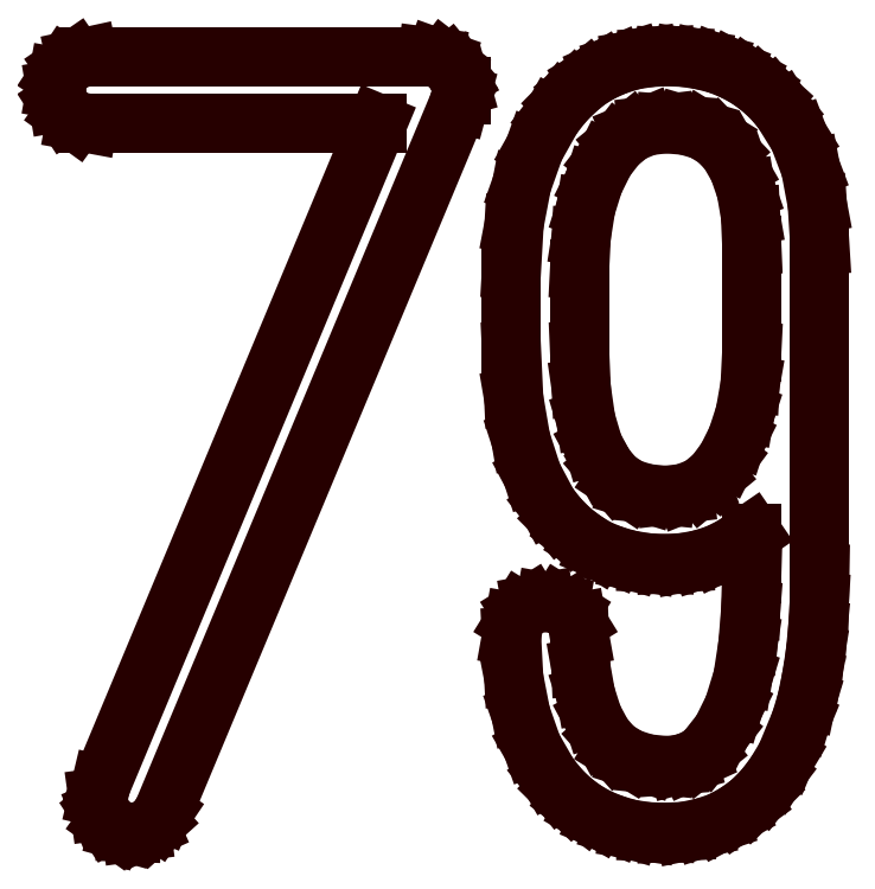
<metadata>
{"format":"dxf","ext":"dxf","renderer":"ezdxf+matplotlib","layout":"modelspace","background":"white","min_lineweight":24,"dpi":150}
</metadata>
<code>
0
SECTION
2
ENTITIES
0
LINE
8
DXF_79LOGO_MODEL_H
10
107
20
70.11
30
0
11
106.9
21
70.11
31
0
0
LINE
8
DXF_79LOGO_MODEL_H
10
106.9
20
70.11
30
0
11
106.7
21
70.16
31
0
0
LINE
8
DXF_79LOGO_MODEL_H
10
106.7
20
70.16
30
0
11
106.6
21
70.18
31
0
0
LINE
8
DXF_79LOGO_MODEL_H
10
106.6
20
70.18
30
0
11
106.4
21
70.37
31
0
0
LINE
8
DXF_79LOGO_MODEL_H
10
106.4
20
70.37
30
0
11
106.2
21
70.62
31
0
0
LINE
8
DXF_79LOGO_MODEL_H
10
106.2
20
70.62
30
0
11
106.2
21
70.65
31
0
0
LINE
8
DXF_79LOGO_MODEL_H
10
106.2
20
70.65
30
0
11
106.2
21
70.97
31
0
0
LINE
8
DXF_79LOGO_MODEL_H
10
106.2
20
70.97
30
0
11
106.2
21
71.27
31
0
0
LINE
8
DXF_79LOGO_MODEL_H
10
106.2
20
71.27
30
0
11
113
21
87.51
31
0
0
LINE
8
DXF_79LOGO_MODEL_H
10
113
20
87.51
30
0
11
105.9
21
87.51
31
0
0
LINE
8
DXF_79LOGO_MODEL_H
10
105.9
20
87.51
30
0
11
105.6
21
87.57
31
0
0
LINE
8
DXF_79LOGO_MODEL_H
10
105.6
20
87.57
30
0
11
105.4
21
87.76
31
0
0
LINE
8
DXF_79LOGO_MODEL_H
10
105.4
20
87.76
30
0
11
105.2
21
88.02
31
0
0
LINE
8
DXF_79LOGO_MODEL_H
10
105.2
20
88.02
30
0
11
105.1
21
88.35
31
0
0
LINE
8
DXF_79LOGO_MODEL_H
10
105.1
20
88.35
30
0
11
105.2
21
88.64
31
0
0
LINE
8
DXF_79LOGO_MODEL_H
10
105.2
20
88.64
30
0
11
105.4
21
88.91
31
0
0
LINE
8
DXF_79LOGO_MODEL_H
10
105.4
20
88.91
30
0
11
105.6
21
89.09
31
0
0
LINE
8
DXF_79LOGO_MODEL_H
10
105.6
20
89.09
30
0
11
105.9
21
89.15
31
0
0
LINE
8
DXF_79LOGO_MODEL_H
10
105.9
20
89.15
30
0
11
114.2
21
89.15
31
0
0
LINE
8
DXF_79LOGO_MODEL_H
10
114.2
20
89.15
30
0
11
114.5
21
89.13
31
0
0
LINE
8
DXF_79LOGO_MODEL_H
10
114.5
20
89.13
30
0
11
114.6
21
89.06
31
0
0
LINE
8
DXF_79LOGO_MODEL_H
10
114.6
20
89.06
30
0
11
114.8
21
88.94
31
0
0
LINE
8
DXF_79LOGO_MODEL_H
10
114.8
20
88.94
30
0
11
114.9
21
88.79
31
0
0
LINE
8
DXF_79LOGO_MODEL_H
10
114.9
20
88.79
30
0
11
115
21
88.6
31
0
0
LINE
8
DXF_79LOGO_MODEL_H
10
115
20
88.6
30
0
11
115.1
21
88.41
31
0
0
LINE
8
DXF_79LOGO_MODEL_H
10
115.1
20
88.41
30
0
11
115.1
21
88.21
31
0
0
LINE
8
DXF_79LOGO_MODEL_H
10
115.1
20
88.21
30
0
11
115
21
88.01
31
0
0
LINE
8
DXF_79LOGO_MODEL_H
10
115
20
88.01
30
0
11
107.8
21
70.61
31
0
0
LINE
8
DXF_79LOGO_MODEL_H
10
107.8
20
70.61
30
0
11
107.6
21
70.39
31
0
0
LINE
8
DXF_79LOGO_MODEL_H
10
107.6
20
70.39
30
0
11
107.4
21
70.24
31
0
0
LINE
8
DXF_79LOGO_MODEL_H
10
107.4
20
70.24
30
0
11
107.2
21
70.14
31
0
0
LINE
8
DXF_79LOGO_MODEL_H
10
107.2
20
70.14
30
0
11
107
21
70.11
31
0
0
LINE
8
DXF_79LOGO_MODEL_H
10
107
20
70.11
30
0
11
107
21
70.11
31
0
0
LINE
8
DXF_79LOGO_MODEL_H
10
107
20
70.11
30
0
11
107
21
70.11
31
0
0
LINE
8
DXF_79LOGO_MODEL_H
10
120.1
20
70.11
30
0
11
119.6
21
70.13
31
0
0
LINE
8
DXF_79LOGO_MODEL_H
10
119.6
20
70.13
30
0
11
119.2
21
70.2
31
0
0
LINE
8
DXF_79LOGO_MODEL_H
10
119.2
20
70.2
30
0
11
118.8
21
70.31
31
0
0
LINE
8
DXF_79LOGO_MODEL_H
10
118.8
20
70.31
30
0
11
118.4
21
70.46
31
0
0
LINE
8
DXF_79LOGO_MODEL_H
10
118.4
20
70.46
30
0
11
118.1
21
70.66
31
0
0
LINE
8
DXF_79LOGO_MODEL_H
10
118.1
20
70.66
30
0
11
117.8
21
70.91
31
0
0
LINE
8
DXF_79LOGO_MODEL_H
10
117.8
20
70.91
30
0
11
117.5
21
71.2
31
0
0
LINE
8
DXF_79LOGO_MODEL_H
10
117.5
20
71.2
30
0
11
117.2
21
71.52
31
0
0
LINE
8
DXF_79LOGO_MODEL_H
10
117.2
20
71.52
30
0
11
116.8
21
72.21
31
0
0
LINE
8
DXF_79LOGO_MODEL_H
10
116.8
20
72.21
30
0
11
116.5
21
73.02
31
0
0
LINE
8
DXF_79LOGO_MODEL_H
10
116.5
20
73.02
30
0
11
116.4
21
73.92
31
0
0
LINE
8
DXF_79LOGO_MODEL_H
10
116.4
20
73.92
30
0
11
116.3
21
74.92
31
0
0
LINE
8
DXF_79LOGO_MODEL_H
10
116.3
20
74.92
30
0
11
116.4
21
75.27
31
0
0
LINE
8
DXF_79LOGO_MODEL_H
10
116.4
20
75.27
30
0
11
116.5
21
75.54
31
0
0
LINE
8
DXF_79LOGO_MODEL_H
10
116.5
20
75.54
30
0
11
116.8
21
75.7
31
0
0
LINE
8
DXF_79LOGO_MODEL_H
10
116.8
20
75.7
30
0
11
117.1
21
75.76
31
0
0
LINE
8
DXF_79LOGO_MODEL_H
10
117.1
20
75.76
30
0
11
117.5
21
75.7
31
0
0
LINE
8
DXF_79LOGO_MODEL_H
10
117.5
20
75.7
30
0
11
117.8
21
75.54
31
0
0
LINE
8
DXF_79LOGO_MODEL_H
10
117.8
20
75.54
30
0
11
117.9
21
75.27
31
0
0
LINE
8
DXF_79LOGO_MODEL_H
10
117.9
20
75.27
30
0
11
118
21
74.92
31
0
0
LINE
8
DXF_79LOGO_MODEL_H
10
118
20
74.92
30
0
11
118
21
74.16
31
0
0
LINE
8
DXF_79LOGO_MODEL_H
10
118
20
74.16
30
0
11
118.1
21
73.5
31
0
0
LINE
8
DXF_79LOGO_MODEL_H
10
118.1
20
73.5
30
0
11
118.3
21
72.94
31
0
0
LINE
8
DXF_79LOGO_MODEL_H
10
118.3
20
72.94
30
0
11
118.6
21
72.47
31
0
0
LINE
8
DXF_79LOGO_MODEL_H
10
118.6
20
72.47
30
0
11
118.8
21
72.15
31
0
0
LINE
8
DXF_79LOGO_MODEL_H
10
118.8
20
72.15
30
0
11
119.2
21
71.93
31
0
0
LINE
8
DXF_79LOGO_MODEL_H
10
119.2
20
71.93
30
0
11
119.6
21
71.8
31
0
0
LINE
8
DXF_79LOGO_MODEL_H
10
119.6
20
71.8
30
0
11
120.1
21
71.75
31
0
0
LINE
8
DXF_79LOGO_MODEL_H
10
120.1
20
71.75
30
0
11
120.4
21
71.77
31
0
0
LINE
8
DXF_79LOGO_MODEL_H
10
120.4
20
71.77
30
0
11
120.7
21
71.84
31
0
0
LINE
8
DXF_79LOGO_MODEL_H
10
120.7
20
71.84
30
0
11
120.9
21
71.95
31
0
0
LINE
8
DXF_79LOGO_MODEL_H
10
120.9
20
71.95
30
0
11
121.1
21
72.11
31
0
0
LINE
8
DXF_79LOGO_MODEL_H
10
121.1
20
72.11
30
0
11
121.5
21
72.59
31
0
0
LINE
8
DXF_79LOGO_MODEL_H
10
121.5
20
72.59
30
0
11
121.8
21
73.19
31
0
0
LINE
8
DXF_79LOGO_MODEL_H
10
121.8
20
73.19
30
0
11
122
21
73.92
31
0
0
LINE
8
DXF_79LOGO_MODEL_H
10
122
20
73.92
30
0
11
122.1
21
74.73
31
0
0
LINE
8
DXF_79LOGO_MODEL_H
10
122.1
20
74.73
30
0
11
122.2
21
75.56
31
0
0
LINE
8
DXF_79LOGO_MODEL_H
10
122.2
20
75.56
30
0
11
122.2
21
76.46
31
0
0
LINE
8
DXF_79LOGO_MODEL_H
10
122.2
20
76.46
30
0
11
122.2
21
77.45
31
0
0
LINE
8
DXF_79LOGO_MODEL_H
10
122.2
20
77.45
30
0
11
121.7
21
77.13
31
0
0
LINE
8
DXF_79LOGO_MODEL_H
10
121.7
20
77.13
30
0
11
121.4
21
76.94
31
0
0
LINE
8
DXF_79LOGO_MODEL_H
10
121.4
20
76.94
30
0
11
121
21
76.81
31
0
0
LINE
8
DXF_79LOGO_MODEL_H
10
121
20
76.81
30
0
11
120.5
21
76.73
31
0
0
LINE
8
DXF_79LOGO_MODEL_H
10
120.5
20
76.73
30
0
11
120.1
21
76.71
31
0
0
LINE
8
DXF_79LOGO_MODEL_H
10
120.1
20
76.71
30
0
11
119.6
21
76.73
31
0
0
LINE
8
DXF_79LOGO_MODEL_H
10
119.6
20
76.73
30
0
11
119.2
21
76.8
31
0
0
LINE
8
DXF_79LOGO_MODEL_H
10
119.2
20
76.8
30
0
11
118.8
21
76.92
31
0
0
LINE
8
DXF_79LOGO_MODEL_H
10
118.8
20
76.92
30
0
11
118.4
21
77.07
31
0
0
LINE
8
DXF_79LOGO_MODEL_H
10
118.4
20
77.07
30
0
11
118.1
21
77.28
31
0
0
LINE
8
DXF_79LOGO_MODEL_H
10
118.1
20
77.28
30
0
11
117.8
21
77.52
31
0
0
LINE
8
DXF_79LOGO_MODEL_H
10
117.8
20
77.52
30
0
11
117.5
21
77.82
31
0
0
LINE
8
DXF_79LOGO_MODEL_H
10
117.5
20
77.82
30
0
11
117.2
21
78.15
31
0
0
LINE
8
DXF_79LOGO_MODEL_H
10
117.2
20
78.15
30
0
11
116.8
21
78.89
31
0
0
LINE
8
DXF_79LOGO_MODEL_H
10
116.8
20
78.89
30
0
11
116.5
21
79.76
31
0
0
LINE
8
DXF_79LOGO_MODEL_H
10
116.5
20
79.76
30
0
11
116.4
21
80.78
31
0
0
LINE
8
DXF_79LOGO_MODEL_H
10
116.4
20
80.78
30
0
11
116.3
21
81.93
31
0
0
LINE
8
DXF_79LOGO_MODEL_H
10
116.3
20
81.93
30
0
11
116.3
21
83.94
31
0
0
LINE
8
DXF_79LOGO_MODEL_H
10
116.3
20
83.94
30
0
11
116.4
21
85.03
31
0
0
LINE
8
DXF_79LOGO_MODEL_H
10
116.4
20
85.03
30
0
11
116.6
21
86.01
31
0
0
LINE
8
DXF_79LOGO_MODEL_H
10
116.6
20
86.01
30
0
11
116.9
21
86.9
31
0
0
LINE
8
DXF_79LOGO_MODEL_H
10
116.9
20
86.9
30
0
11
117.3
21
87.66
31
0
0
LINE
8
DXF_79LOGO_MODEL_H
10
117.3
20
87.66
30
0
11
117.6
21
88.01
31
0
0
LINE
8
DXF_79LOGO_MODEL_H
10
117.6
20
88.01
30
0
11
117.9
21
88.31
31
0
0
LINE
8
DXF_79LOGO_MODEL_H
10
117.9
20
88.31
30
0
11
118.2
21
88.57
31
0
0
LINE
8
DXF_79LOGO_MODEL_H
10
118.2
20
88.57
30
0
11
118.5
21
88.78
31
0
0
LINE
8
DXF_79LOGO_MODEL_H
10
118.5
20
88.78
30
0
11
118.9
21
88.94
31
0
0
LINE
8
DXF_79LOGO_MODEL_H
10
118.9
20
88.94
30
0
11
119.3
21
89.06
31
0
0
LINE
8
DXF_79LOGO_MODEL_H
10
119.3
20
89.06
30
0
11
119.7
21
89.13
31
0
0
LINE
8
DXF_79LOGO_MODEL_H
10
119.7
20
89.13
30
0
11
120.1
21
89.15
31
0
0
LINE
8
DXF_79LOGO_MODEL_H
10
120.1
20
89.15
30
0
11
120.5
21
89.14
31
0
0
LINE
8
DXF_79LOGO_MODEL_H
10
120.5
20
89.14
30
0
11
121
21
89.07
31
0
0
LINE
8
DXF_79LOGO_MODEL_H
10
121
20
89.07
30
0
11
121.4
21
88.97
31
0
0
LINE
8
DXF_79LOGO_MODEL_H
10
121.4
20
88.97
30
0
11
121.7
21
88.82
31
0
0
LINE
8
DXF_79LOGO_MODEL_H
10
121.7
20
88.82
30
0
11
122.1
21
88.63
31
0
0
LINE
8
DXF_79LOGO_MODEL_H
10
122.1
20
88.63
30
0
11
122.4
21
88.4
31
0
0
LINE
8
DXF_79LOGO_MODEL_H
10
122.4
20
88.4
30
0
11
122.7
21
88.14
31
0
0
LINE
8
DXF_79LOGO_MODEL_H
10
122.7
20
88.14
30
0
11
123
21
87.83
31
0
0
LINE
8
DXF_79LOGO_MODEL_H
10
123
20
87.83
30
0
11
123.4
21
87.18
31
0
0
LINE
8
DXF_79LOGO_MODEL_H
10
123.4
20
87.18
30
0
11
123.7
21
86.42
31
0
0
LINE
8
DXF_79LOGO_MODEL_H
10
123.7
20
86.42
30
0
11
123.8
21
85.53
31
0
0
LINE
8
DXF_79LOGO_MODEL_H
10
123.8
20
85.53
30
0
11
123.9
21
84.53
31
0
0
LINE
8
DXF_79LOGO_MODEL_H
10
123.9
20
84.53
30
0
11
123.9
21
76.46
31
0
0
LINE
8
DXF_79LOGO_MODEL_H
10
123.9
20
76.46
30
0
11
123.9
21
75.75
31
0
0
LINE
8
DXF_79LOGO_MODEL_H
10
123.9
20
75.75
30
0
11
123.8
21
75.08
31
0
0
LINE
8
DXF_79LOGO_MODEL_H
10
123.8
20
75.08
30
0
11
123.8
21
74.46
31
0
0
LINE
8
DXF_79LOGO_MODEL_H
10
123.8
20
74.46
30
0
11
123.7
21
73.88
31
0
0
LINE
8
DXF_79LOGO_MODEL_H
10
123.7
20
73.88
30
0
11
123.6
21
73.34
31
0
0
LINE
8
DXF_79LOGO_MODEL_H
10
123.6
20
73.34
30
0
11
123.4
21
72.85
31
0
0
LINE
8
DXF_79LOGO_MODEL_H
10
123.4
20
72.85
30
0
11
123
21
71.97
31
0
0
LINE
8
DXF_79LOGO_MODEL_H
10
123
20
71.97
30
0
11
122.8
21
71.53
31
0
0
LINE
8
DXF_79LOGO_MODEL_H
10
122.8
20
71.53
30
0
11
122.5
21
71.16
31
0
0
LINE
8
DXF_79LOGO_MODEL_H
10
122.5
20
71.16
30
0
11
122.2
21
70.84
31
0
0
LINE
8
DXF_79LOGO_MODEL_H
10
122.2
20
70.84
30
0
11
121.8
21
70.58
31
0
0
LINE
8
DXF_79LOGO_MODEL_H
10
121.8
20
70.58
30
0
11
121.4
21
70.37
31
0
0
LINE
8
DXF_79LOGO_MODEL_H
10
121.4
20
70.37
30
0
11
121
21
70.23
31
0
0
LINE
8
DXF_79LOGO_MODEL_H
10
121
20
70.23
30
0
11
120.6
21
70.14
31
0
0
LINE
8
DXF_79LOGO_MODEL_H
10
120.6
20
70.14
30
0
11
120.1
21
70.11
31
0
0
LINE
8
DXF_79LOGO_MODEL_H
10
120.1
20
70.11
30
0
11
120.1
21
70.11
31
0
0
LINE
8
DXF_79LOGO_MODEL_H
10
120.1
20
70.11
30
0
11
120.1
21
70.11
31
0
0
LINE
8
DXF_79LOGO_MODEL_H
10
120.1
20
87.51
30
0
11
119.6
21
87.45
31
0
0
LINE
8
DXF_79LOGO_MODEL_H
10
119.6
20
87.45
30
0
11
119.2
21
87.29
31
0
0
LINE
8
DXF_79LOGO_MODEL_H
10
119.2
20
87.29
30
0
11
118.9
21
87.01
31
0
0
LINE
8
DXF_79LOGO_MODEL_H
10
118.9
20
87.01
30
0
11
118.6
21
86.62
31
0
0
LINE
8
DXF_79LOGO_MODEL_H
10
118.6
20
86.62
30
0
11
118.3
21
86.07
31
0
0
LINE
8
DXF_79LOGO_MODEL_H
10
118.3
20
86.07
30
0
11
118.1
21
85.44
31
0
0
LINE
8
DXF_79LOGO_MODEL_H
10
118.1
20
85.44
30
0
11
118
21
84.73
31
0
0
LINE
8
DXF_79LOGO_MODEL_H
10
118
20
84.73
30
0
11
118
21
83.94
31
0
0
LINE
8
DXF_79LOGO_MODEL_H
10
118
20
83.94
30
0
11
118
21
81.93
31
0
0
LINE
8
DXF_79LOGO_MODEL_H
10
118
20
81.93
30
0
11
118
21
81.02
31
0
0
LINE
8
DXF_79LOGO_MODEL_H
10
118
20
81.02
30
0
11
118.1
21
80.24
31
0
0
LINE
8
DXF_79LOGO_MODEL_H
10
118.1
20
80.24
30
0
11
118.3
21
79.6
31
0
0
LINE
8
DXF_79LOGO_MODEL_H
10
118.3
20
79.6
30
0
11
118.6
21
79.11
31
0
0
LINE
8
DXF_79LOGO_MODEL_H
10
118.6
20
79.11
30
0
11
118.6
21
79.09
31
0
0
LINE
8
DXF_79LOGO_MODEL_H
10
118.6
20
79.09
30
0
11
118.9
21
78.78
31
0
0
LINE
8
DXF_79LOGO_MODEL_H
10
118.9
20
78.78
30
0
11
119.2
21
78.56
31
0
0
LINE
8
DXF_79LOGO_MODEL_H
10
119.2
20
78.56
30
0
11
119.6
21
78.43
31
0
0
LINE
8
DXF_79LOGO_MODEL_H
10
119.6
20
78.43
30
0
11
120.1
21
78.38
31
0
0
LINE
8
DXF_79LOGO_MODEL_H
10
120.1
20
78.38
30
0
11
120.6
21
78.43
31
0
0
LINE
8
DXF_79LOGO_MODEL_H
10
120.6
20
78.43
30
0
11
121
21
78.6
31
0
0
LINE
8
DXF_79LOGO_MODEL_H
10
121
20
78.6
30
0
11
121.3
21
78.88
31
0
0
LINE
8
DXF_79LOGO_MODEL_H
10
121.3
20
78.88
30
0
11
121.6
21
79.27
31
0
0
LINE
8
DXF_79LOGO_MODEL_H
10
121.6
20
79.27
30
0
11
121.8
21
79.78
31
0
0
LINE
8
DXF_79LOGO_MODEL_H
10
121.8
20
79.78
30
0
11
122
21
80.39
31
0
0
LINE
8
DXF_79LOGO_MODEL_H
10
122
20
80.39
30
0
11
122.2
21
81.1
31
0
0
LINE
8
DXF_79LOGO_MODEL_H
10
122.2
20
81.1
30
0
11
122.2
21
81.91
31
0
0
LINE
8
DXF_79LOGO_MODEL_H
10
122.2
20
81.91
30
0
11
122.2
21
84.53
31
0
0
LINE
8
DXF_79LOGO_MODEL_H
10
122.2
20
84.53
30
0
11
122.2
21
85.25
31
0
0
LINE
8
DXF_79LOGO_MODEL_H
10
122.2
20
85.25
30
0
11
122.1
21
85.87
31
0
0
LINE
8
DXF_79LOGO_MODEL_H
10
122.1
20
85.87
30
0
11
121.9
21
86.4
31
0
0
LINE
8
DXF_79LOGO_MODEL_H
10
121.9
20
86.4
30
0
11
121.6
21
86.83
31
0
0
LINE
8
DXF_79LOGO_MODEL_H
10
121.6
20
86.83
30
0
11
121.4
21
87.13
31
0
0
LINE
8
DXF_79LOGO_MODEL_H
10
121.4
20
87.13
30
0
11
121
21
87.34
31
0
0
LINE
8
DXF_79LOGO_MODEL_H
10
121
20
87.34
30
0
11
120.6
21
87.47
31
0
0
LINE
8
DXF_79LOGO_MODEL_H
10
120.6
20
87.47
30
0
11
120.1
21
87.51
31
0
0
LINE
8
DXF_79LOGO_MODEL_H
10
120.1
20
87.51
30
0
11
120.1
21
87.51
31
0
0
LINE
8
DXF_79LOGO_MODEL_H
10
120.1
20
87.51
30
0
11
120.1
21
87.51
31
0
0
ENDSEC
0
EOF

</code>
